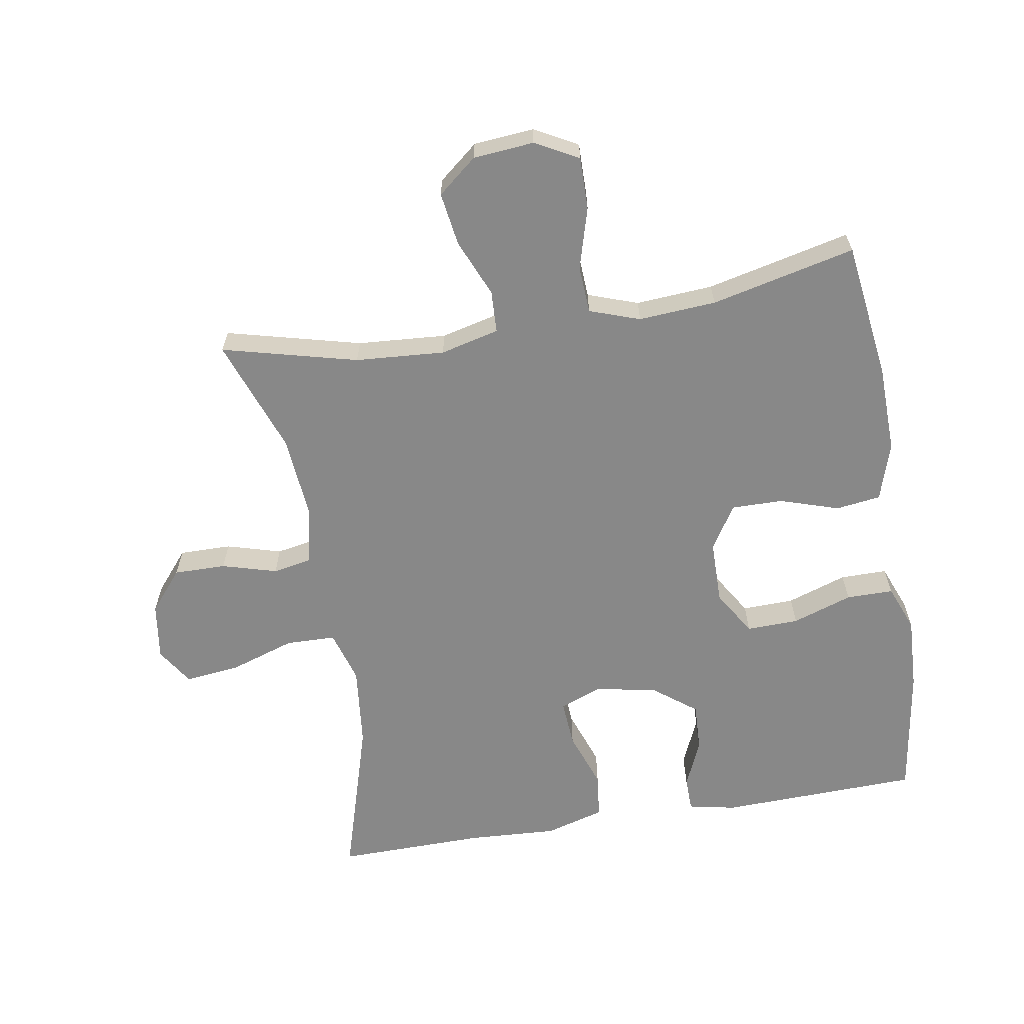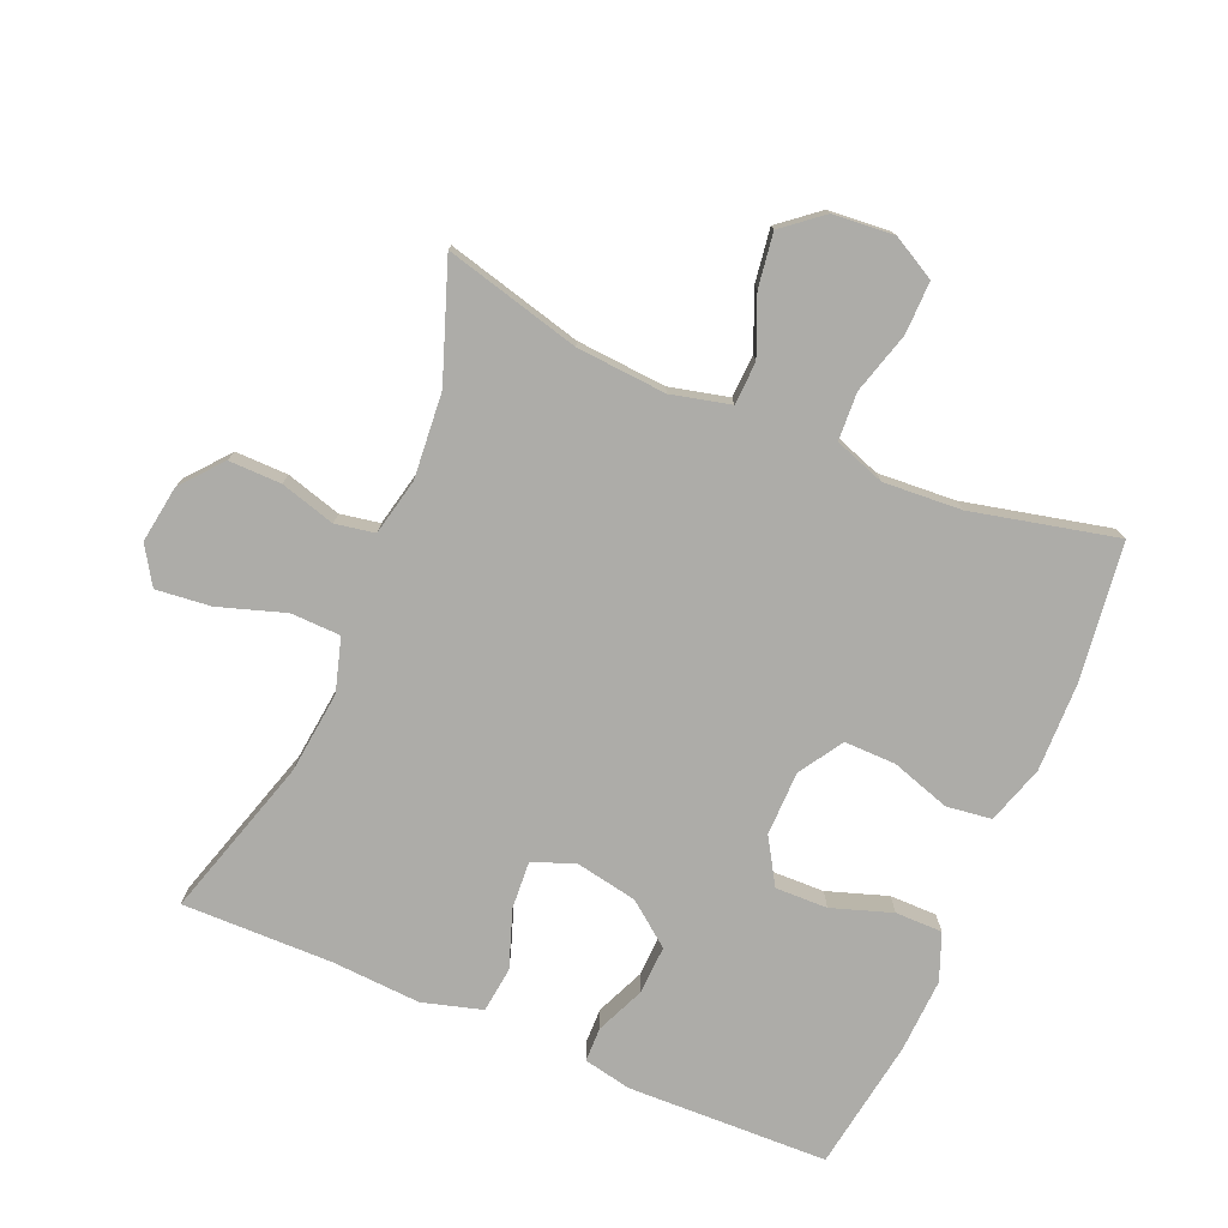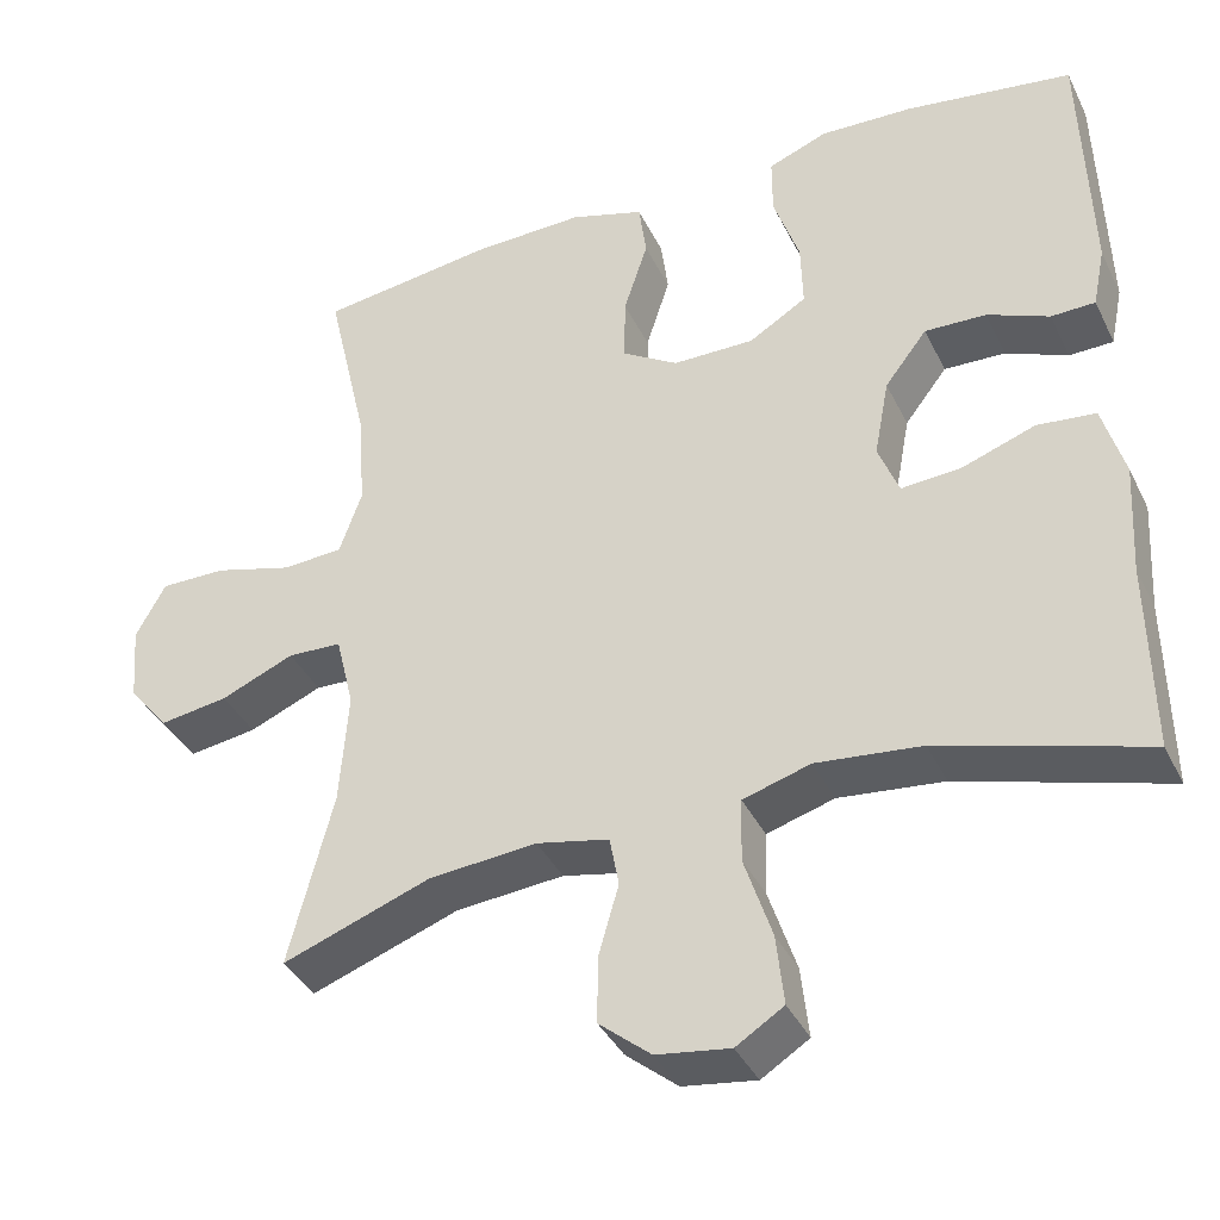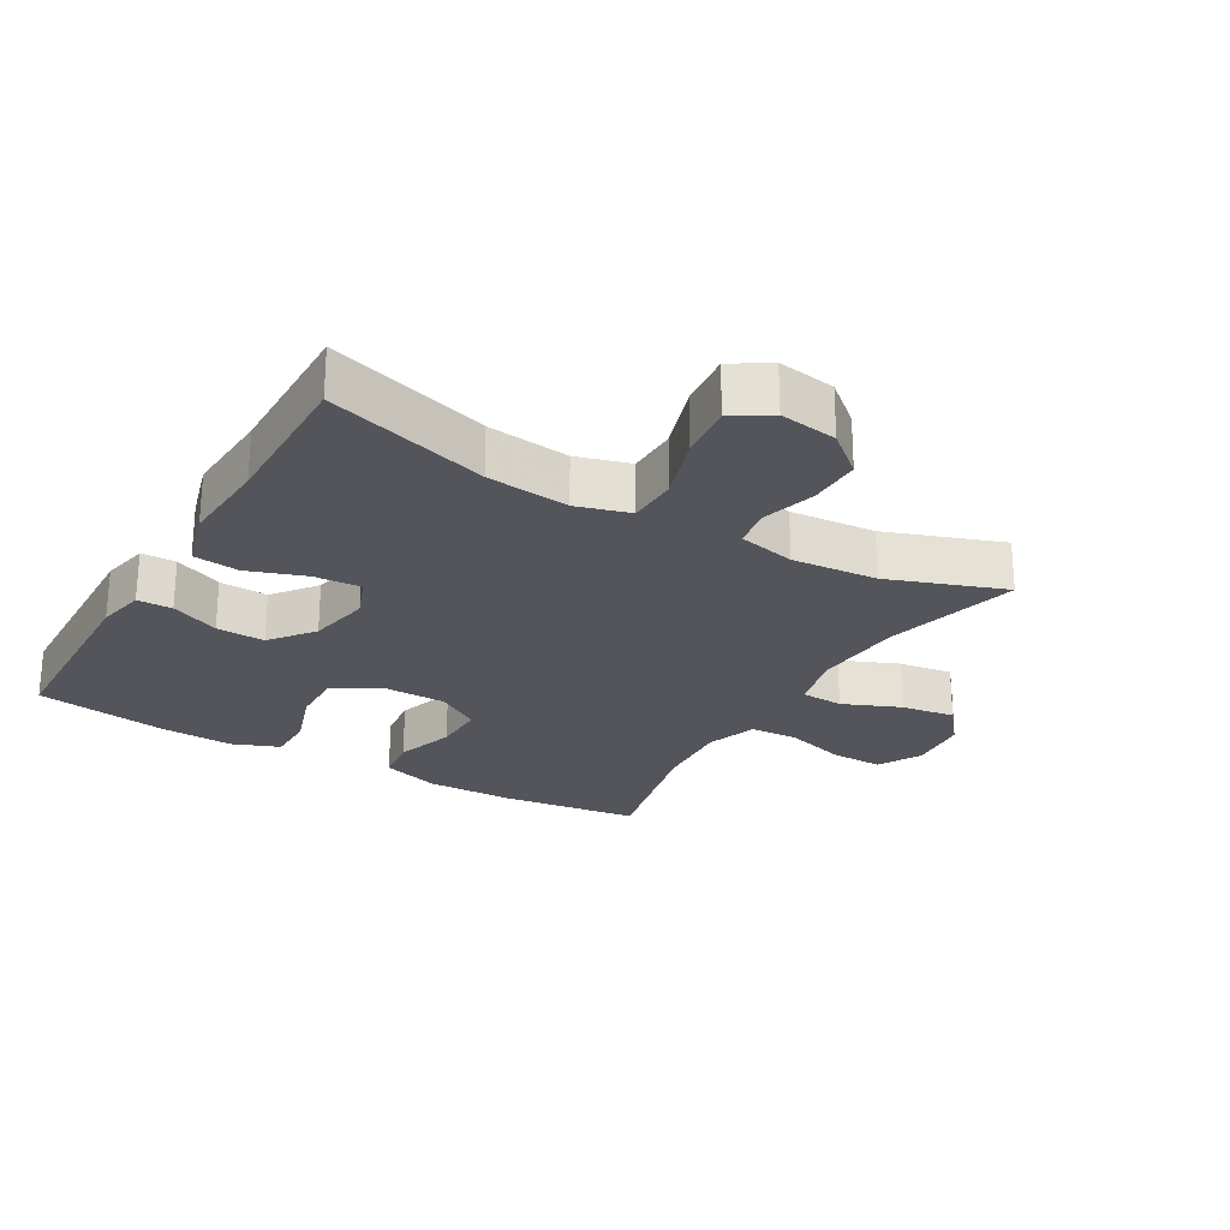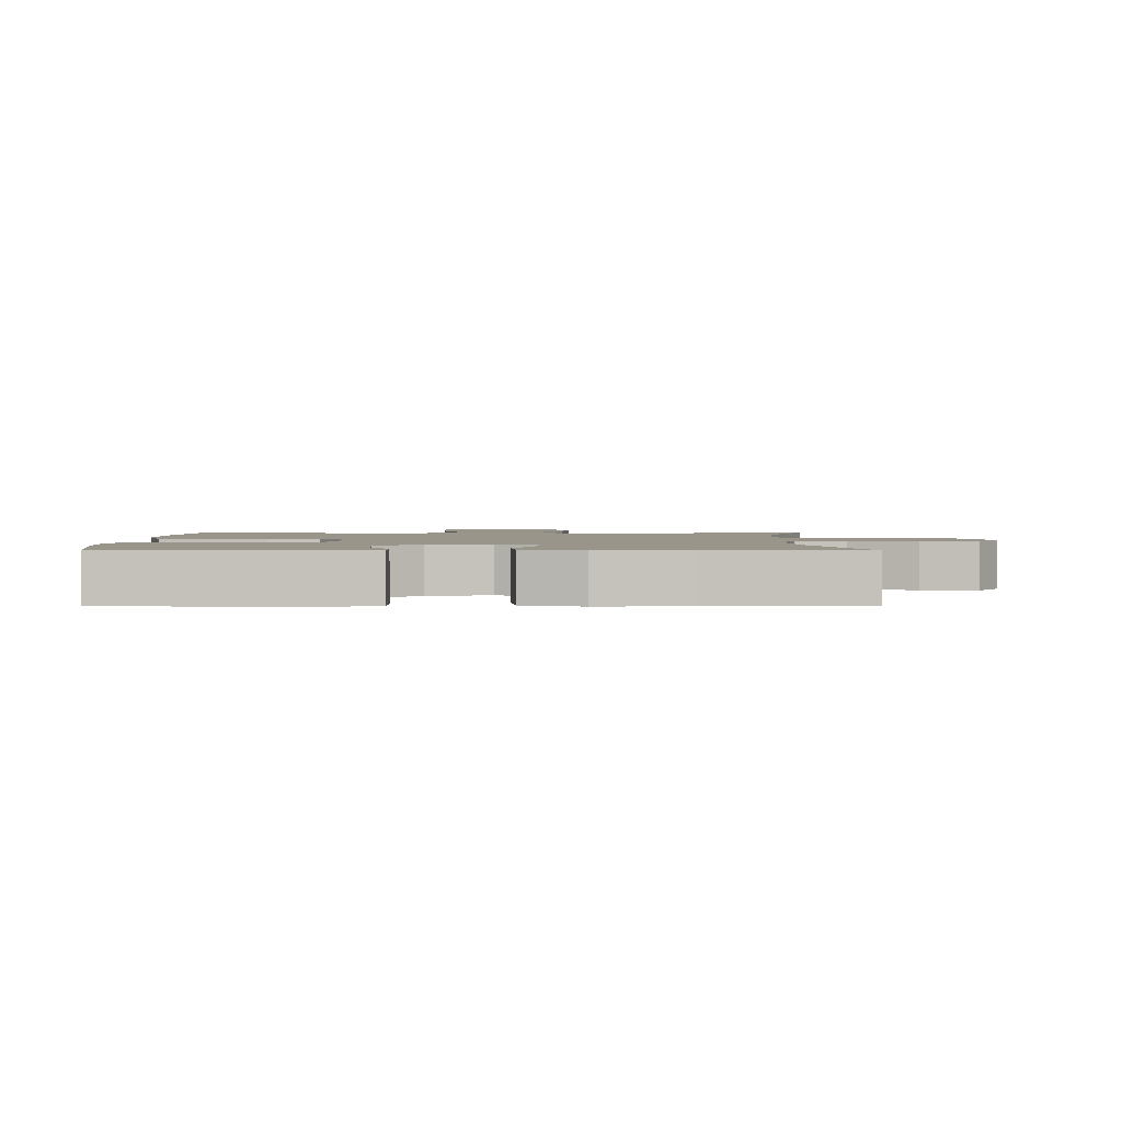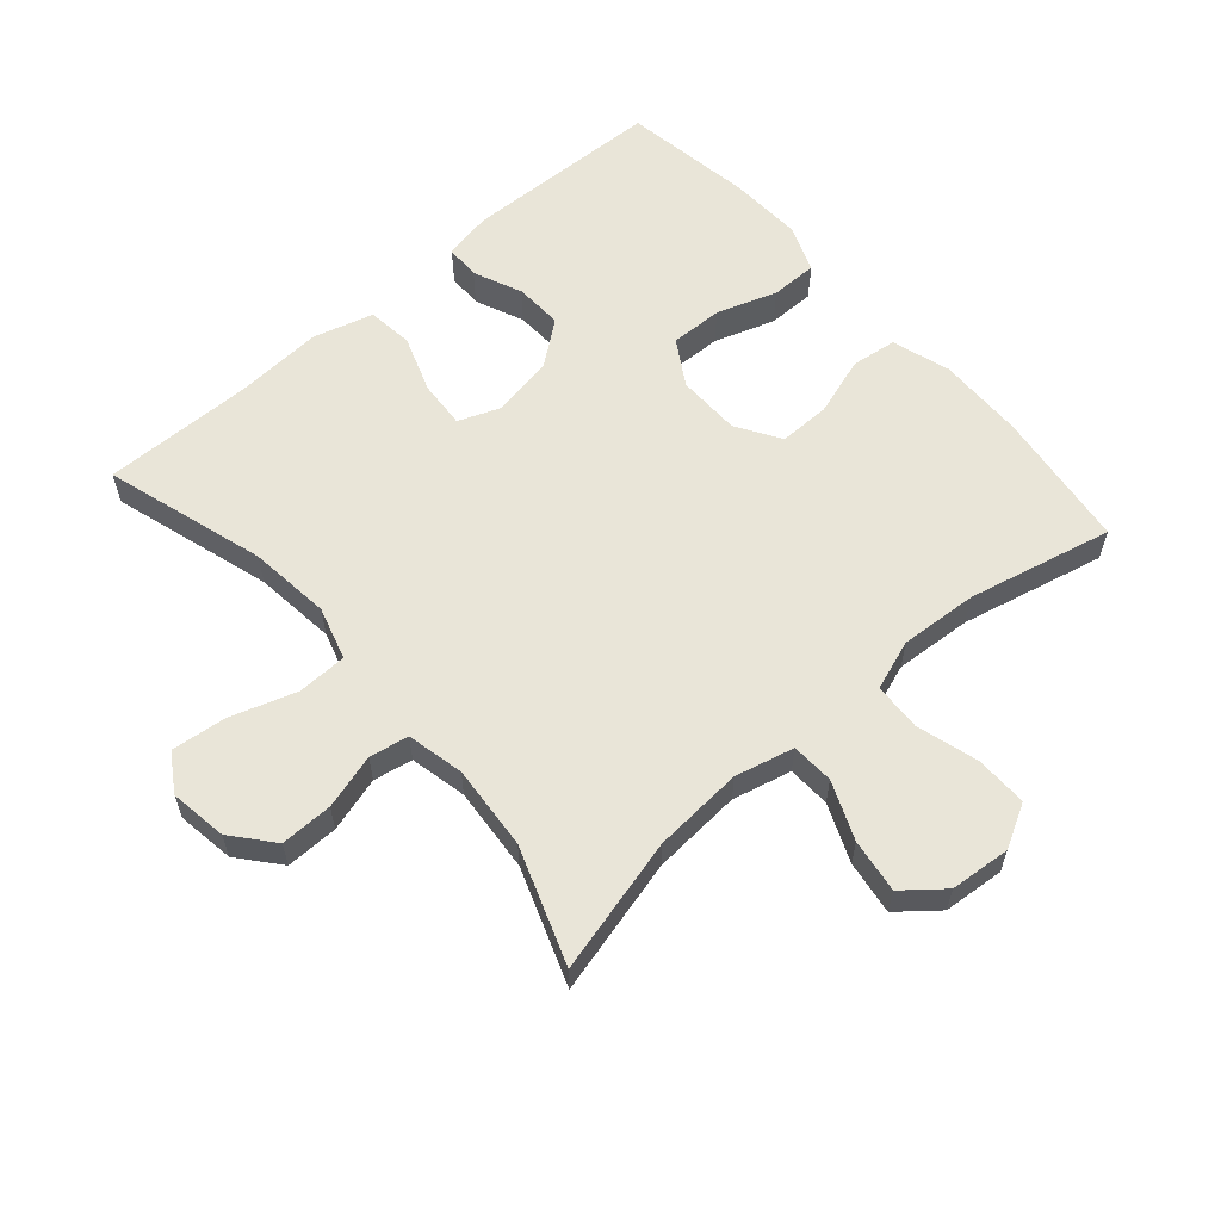
<metadata>
{"format":"obj","ext":"obj","renderer":"f3d","projection":"perspective","resolution":1024,"background":"white","views":[{"elev":-62.9,"azim":-80.4,"up":"+Y"},{"elev":-76.6,"azim":-113.1,"up":"+Y"},{"elev":-38.6,"azim":24.0,"up":"+Z"},{"elev":-24.9,"azim":149.6,"up":"+Y"},{"elev":2.0,"azim":90.1,"up":"+Y"},{"elev":59.7,"azim":-131.1,"up":"+Y"}]}
</metadata>
<code>
v -0.5 0.07 -0.5
v -0.447 0.07 -0.293
v -0.437 0.07 -0.156
v -0.459 0.07 -0.066
v -0.524 0.07 -0.063
v -0.612 0.07 -0.1
v -0.694 0.07 -0.112
v -0.743 0.07 -0.052
v -0.751 0.07 0.041
v -0.715 0.07 0.107
v -0.635 0.07 0.106
v -0.541 0.07 0.079
v -0.468 0.07 0.083
v -0.441 0.07 0.16
v -0.449 0.07 0.279
v -0.5 0.07 0.5
v -0.288 0.07 0.528
v -0.154 0.07 0.531
v -0.065 0.07 0.503
v -0.056 0.07 0.434
v -0.085 0.07 0.344
v -0.086 0.07 0.265
v -0.019 0.07 0.223
v 0.079 0.07 0.222
v 0.148 0.07 0.264
v 0.146 0.07 0.344
v 0.115 0.07 0.436
v 0.115 0.07 0.508
v 0.186 0.07 0.536
v 0.299 0.07 0.531
v 0.5 0.07 0.5
v 0.509 0.07 0.193
v 0.494 0.07 0.12
v 0.441 0.07 0.119
v 0.367 0.07 0.151
v 0.293 0.07 0.154
v 0.242 0.07 0.088
v 0.224 0.07 -0.007
v 0.249 0.07 -0.071
v 0.321 0.07 -0.066
v 0.409 0.07 -0.035
v 0.479 0.07 -0.043
v 0.505 0.07 -0.134
v 0.497 0.07 -0.271
v 0.5 0.07 -0.5
v 0.254 0.07 -0.426
v 0.128 0.07 -0.412
v 0.047 0.07 -0.436
v 0.045 0.07 -0.512
v 0.078 0.07 -0.613
v 0.087 0.07 -0.697
v 0.03 0.07 -0.733
v -0.058 0.07 -0.72
v -0.12 0.07 -0.668
v -0.119 0.07 -0.588
v -0.095 0.07 -0.504
v -0.106 0.07 -0.444
v -0.193 0.07 -0.425
v -0.323 0.07 -0.436
v -0.5 0 -0.5
v -0.447 0 -0.293
v -0.437 0 -0.156
v -0.459 0 -0.066
v -0.524 0 -0.063
v -0.612 0 -0.1
v -0.694 0 -0.112
v -0.743 0 -0.052
v -0.751 0 0.041
v -0.715 0 0.107
v -0.635 0 0.106
v -0.541 0 0.079
v -0.468 0 0.083
v -0.441 0 0.16
v -0.449 0 0.279
v -0.5 0 0.5
v -0.288 0 0.528
v -0.154 0 0.531
v -0.065 0 0.503
v -0.056 0 0.434
v -0.085 0 0.344
v -0.086 0 0.265
v -0.019 0 0.223
v 0.079 0 0.222
v 0.148 0 0.264
v 0.146 0 0.344
v 0.115 0 0.436
v 0.115 0 0.508
v 0.186 0 0.536
v 0.299 0 0.531
v 0.5 0 0.5
v 0.509 0 0.193
v 0.494 0 0.12
v 0.441 0 0.119
v 0.367 0 0.151
v 0.293 0 0.154
v 0.242 0 0.088
v 0.224 0 -0.007
v 0.249 0 -0.071
v 0.321 0 -0.066
v 0.409 0 -0.035
v 0.479 0 -0.043
v 0.505 0 -0.134
v 0.497 0 -0.271
v 0.5 0 -0.5
v 0.254 0 -0.426
v 0.128 0 -0.412
v 0.047 0 -0.436
v 0.045 0 -0.512
v 0.078 0 -0.613
v 0.087 0 -0.697
v 0.03 0 -0.733
v -0.058 0 -0.72
v -0.12 0 -0.668
v -0.119 0 -0.588
v -0.095 0 -0.504
v -0.106 0 -0.444
v -0.193 0 -0.425
v -0.323 0 -0.436
f 54 55 56
f 53 54 56
f 52 53 56
f 51 52 56
f 50 51 56
f 49 50 56
f 48 49 56 57
f 47 48 57 58
f 44 45 46
f 44 46 47
f 43 44 47
f 42 43 47
f 41 42 47
f 40 41 47
f 39 40 47 58
f 33 34 35
f 32 33 35
f 31 32 35
f 30 31 35
f 29 30 35
f 28 29 35
f 27 28 35
f 26 27 35
f 25 26 35 36
f 24 25 36 37
f 19 20 21
f 18 19 21
f 17 18 21
f 16 17 21
f 15 16 21
f 14 15 21 22
f 13 14 22 23
f 10 11 12
f 9 10 12
f 8 9 12
f 7 8 12
f 6 7 12
f 5 6 12
f 4 5 12 13
f 24 37 38
f 23 24 38
f 13 23 38
f 4 13 38
f 3 4 38
f 39 58 59
f 38 39 59
f 3 38 59
f 2 3 59
f 1 2 59
f 115 114 113
f 115 113 112
f 115 112 111
f 115 111 110
f 115 110 109
f 115 109 108
f 116 115 108 107
f 117 116 107 106
f 105 104 103
f 106 105 103
f 106 103 102
f 106 102 101
f 106 101 100
f 106 100 99
f 117 106 99 98
f 94 93 92
f 94 92 91
f 94 91 90
f 94 90 89
f 94 89 88
f 94 88 87
f 94 87 86
f 94 86 85
f 95 94 85 84
f 96 95 84 83
f 80 79 78
f 80 78 77
f 80 77 76
f 80 76 75
f 80 75 74
f 81 80 74 73
f 82 81 73 72
f 71 70 69
f 71 69 68
f 71 68 67
f 71 67 66
f 71 66 65
f 71 65 64
f 72 71 64 63
f 97 96 83
f 97 83 82
f 97 82 72
f 97 72 63
f 97 63 62
f 118 117 98
f 118 98 97
f 118 97 62
f 118 62 61
f 118 61 60
f 1 60 61 2
f 2 61 62 3
f 3 62 63 4
f 4 63 64 5
f 5 64 65 6
f 6 65 66 7
f 7 66 67 8
f 8 67 68 9
f 9 68 69 10
f 10 69 70 11
f 11 70 71 12
f 12 71 72 13
f 13 72 73 14
f 14 73 74 15
f 15 74 75 16
f 16 75 76 17
f 17 76 77 18
f 18 77 78 19
f 19 78 79 20
f 20 79 80 21
f 21 80 81 22
f 22 81 82 23
f 23 82 83 24
f 24 83 84 25
f 25 84 85 26
f 26 85 86 27
f 27 86 87 28
f 28 87 88 29
f 29 88 89 30
f 30 89 90 31
f 31 90 91 32
f 32 91 92 33
f 33 92 93 34
f 34 93 94 35
f 35 94 95 36
f 36 95 96 37
f 37 96 97 38
f 38 97 98 39
f 39 98 99 40
f 40 99 100 41
f 41 100 101 42
f 42 101 102 43
f 43 102 103 44
f 44 103 104 45
f 45 104 105 46
f 46 105 106 47
f 47 106 107 48
f 48 107 108 49
f 49 108 109 50
f 50 109 110 51
f 51 110 111 52
f 52 111 112 53
f 53 112 113 54
f 54 113 114 55
f 55 114 115 56
f 56 115 116 57
f 57 116 117 58
f 58 117 118 59
f 59 118 60 1

</code>
